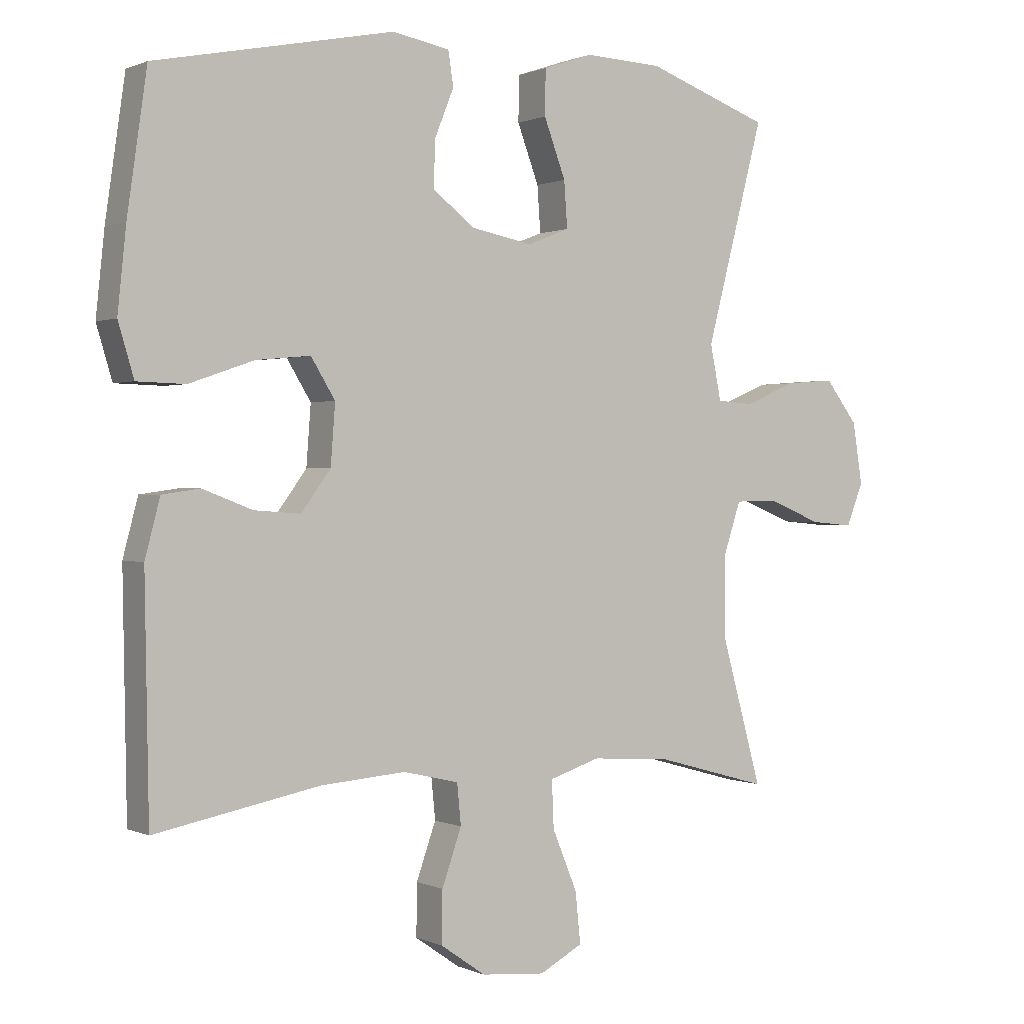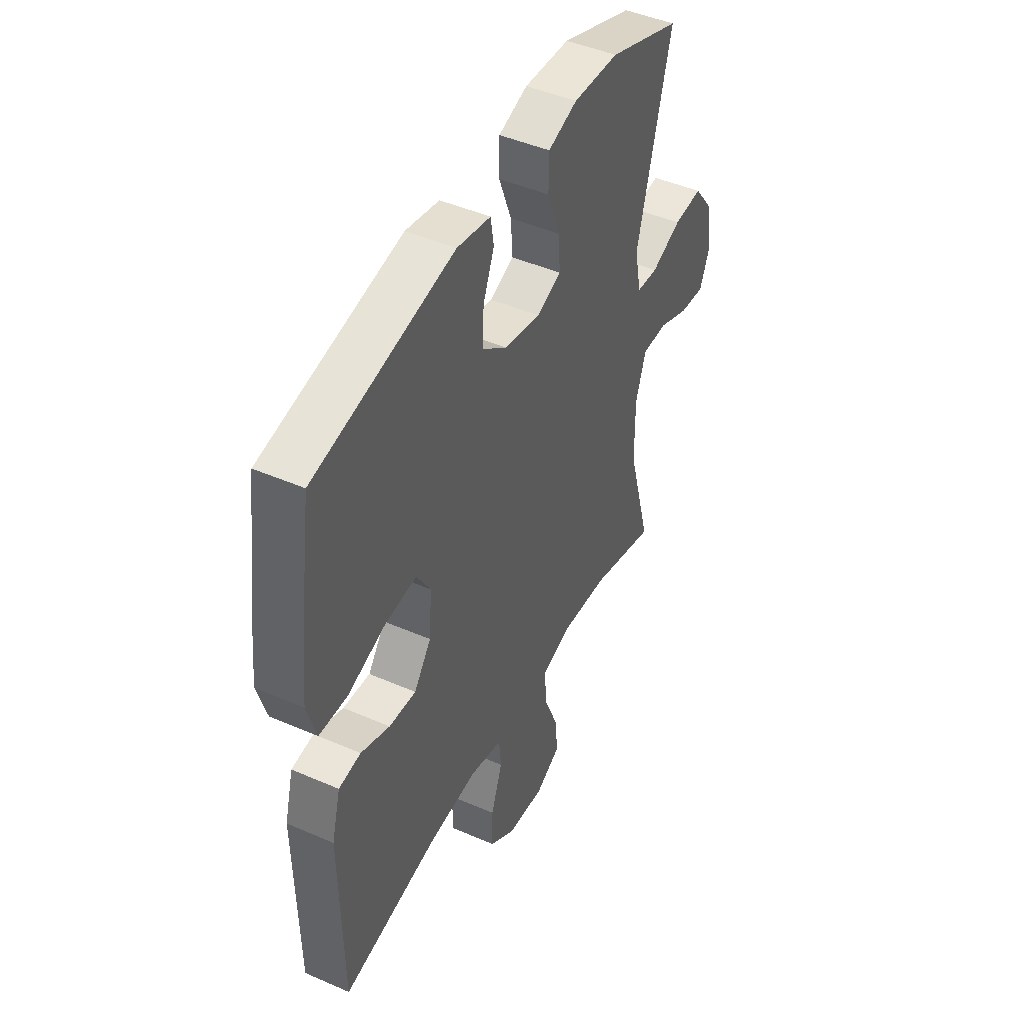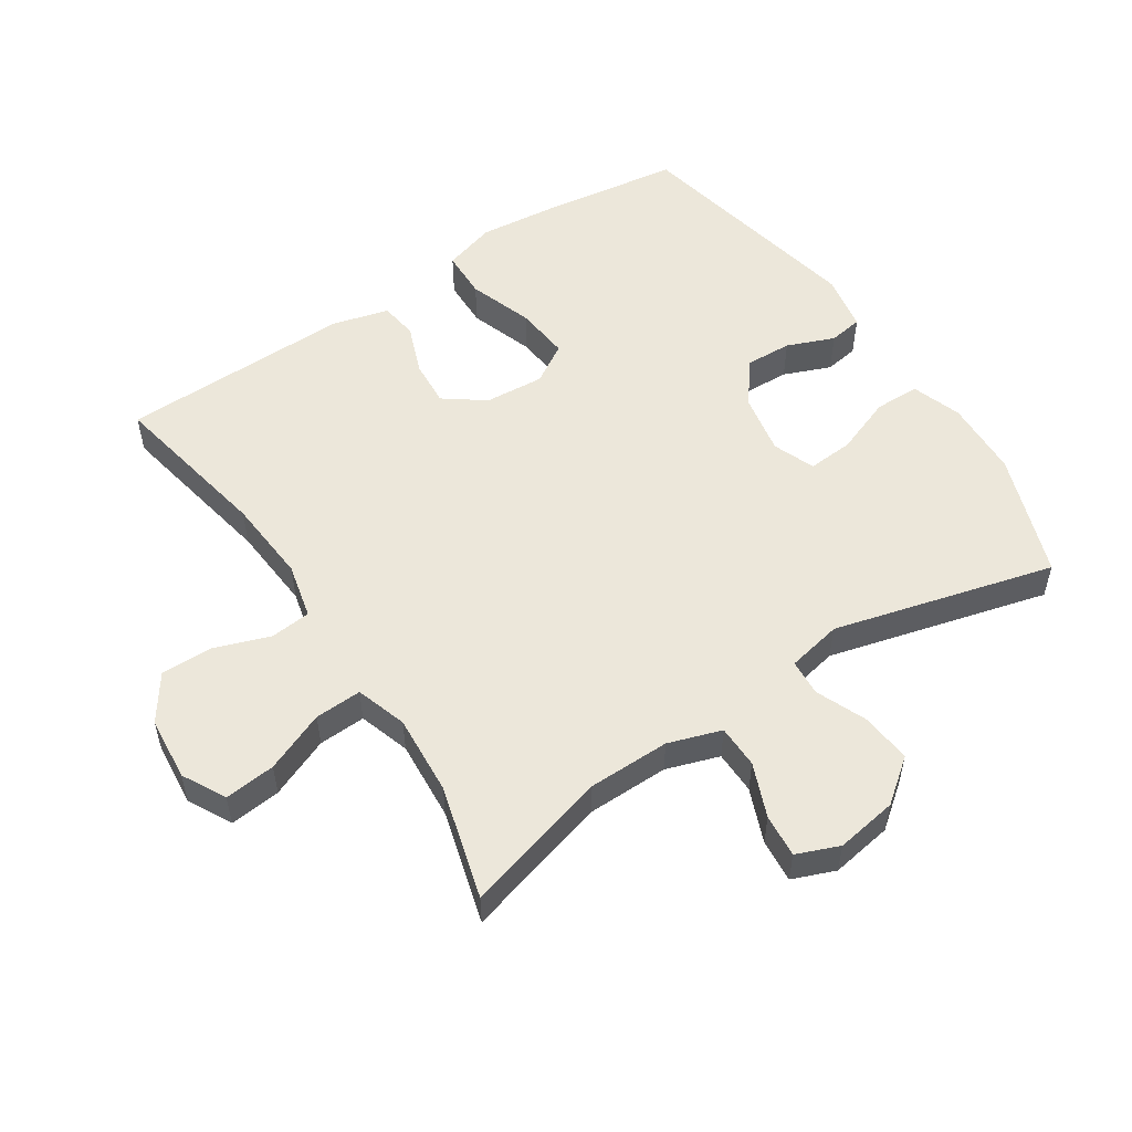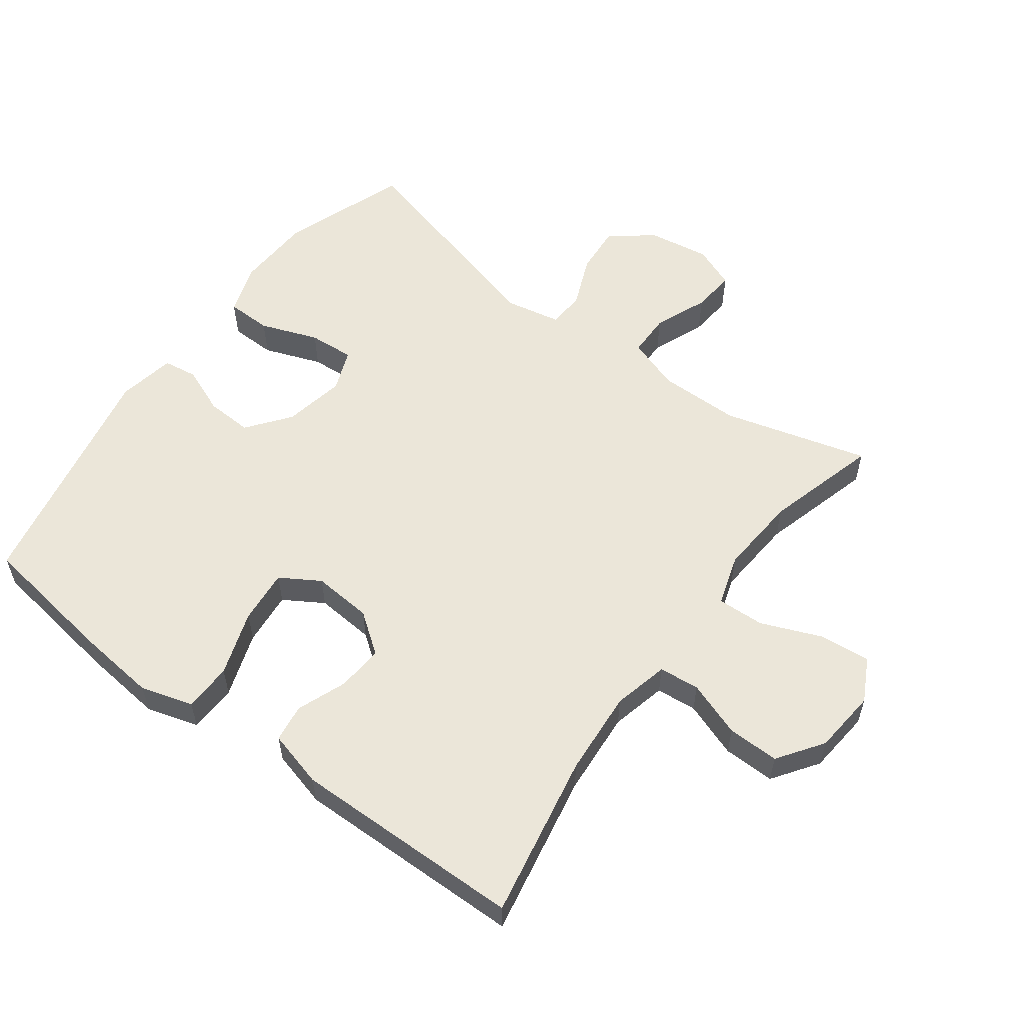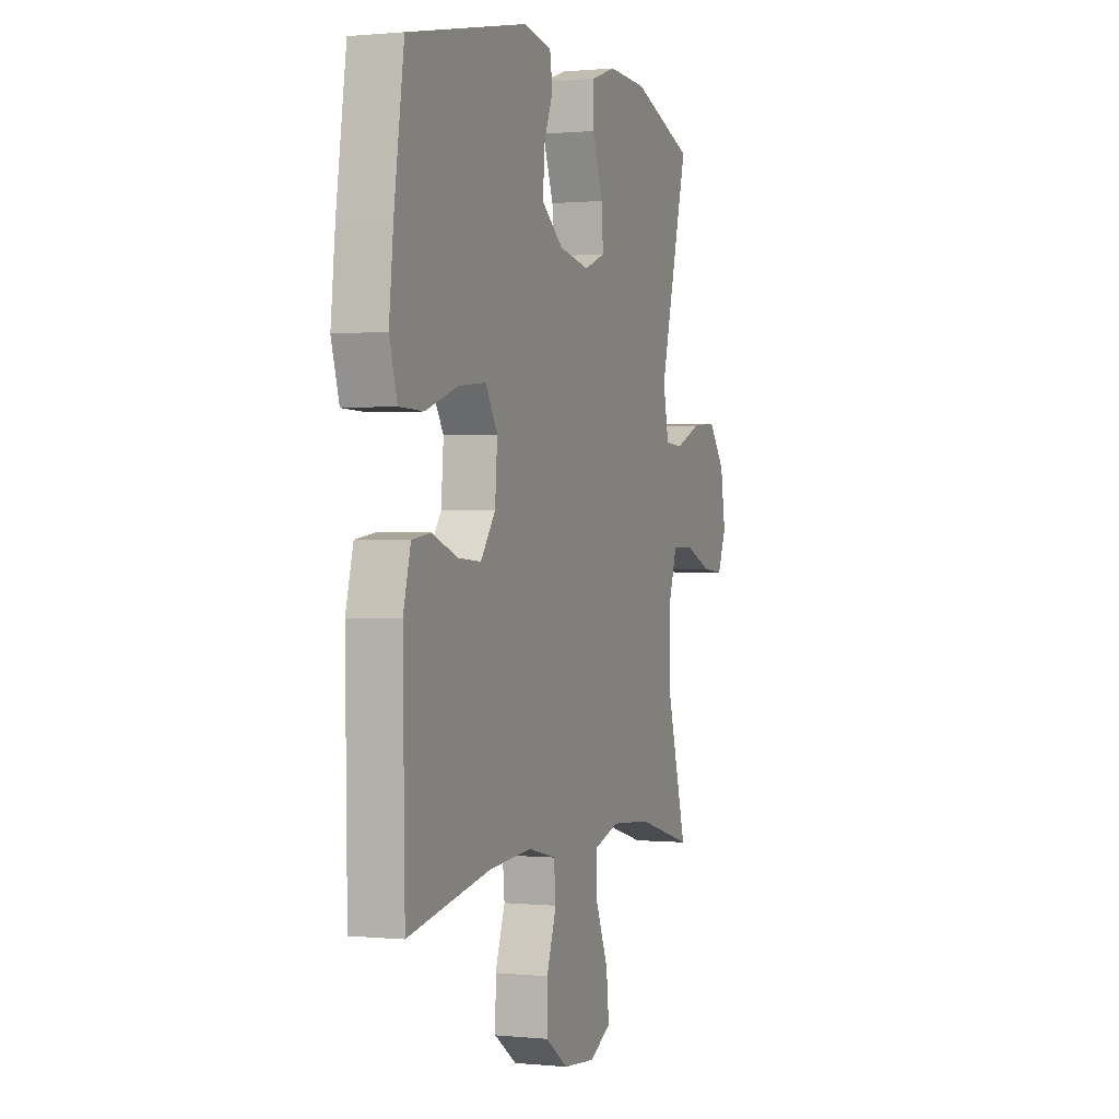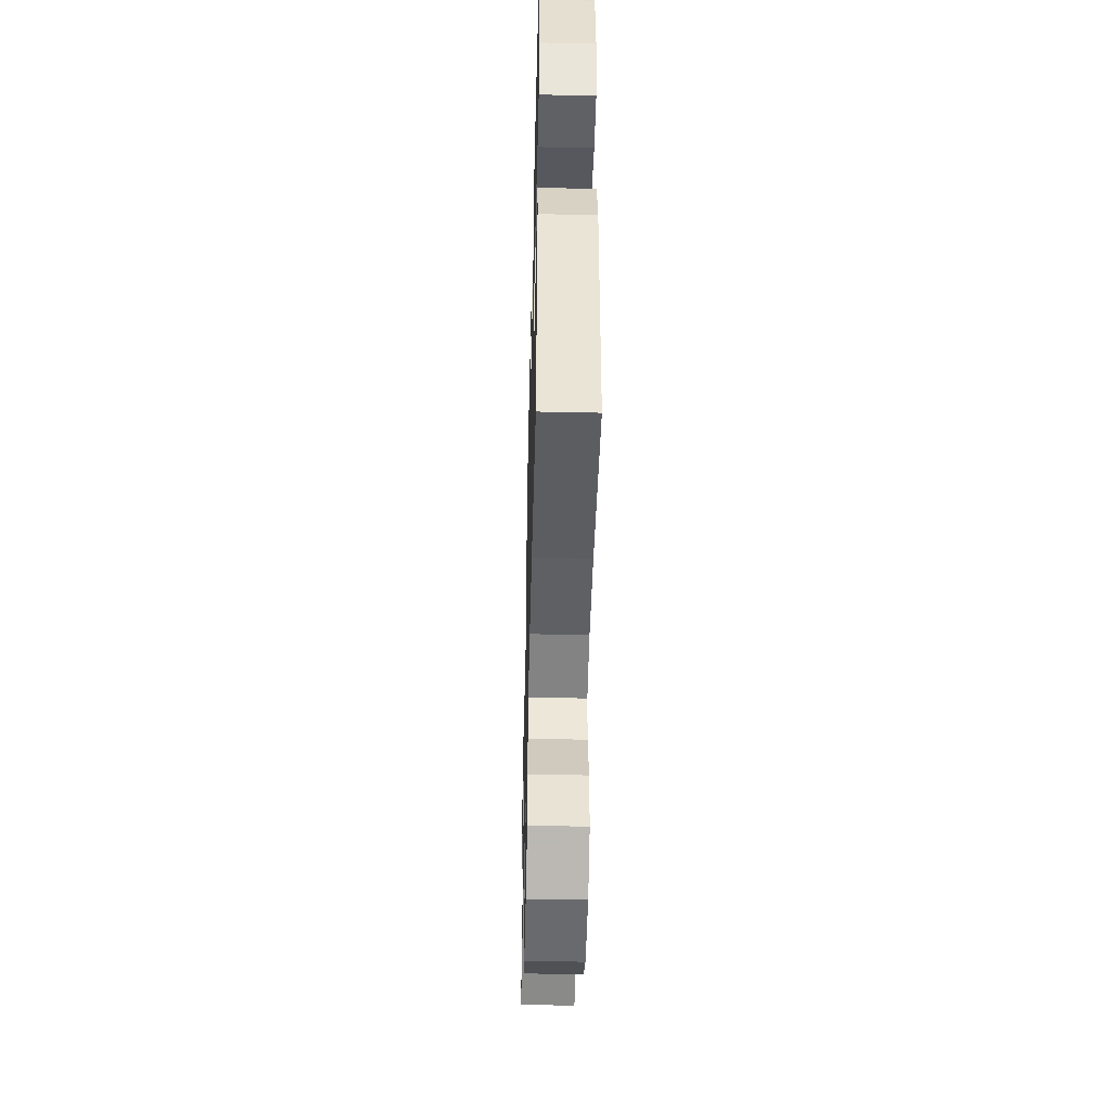
<metadata>
{"format":"obj","ext":"obj","renderer":"f3d","projection":"perspective","resolution":1024,"background":"white","views":[{"elev":0.7,"azim":147.3,"up":"+Z"},{"elev":45.7,"azim":116.6,"up":"+Z"},{"elev":53.7,"azim":-123.4,"up":"+Y"},{"elev":57.0,"azim":126.7,"up":"+Y"},{"elev":0.5,"azim":110.5,"up":"+Z"},{"elev":-47.8,"azim":88.6,"up":"+Z"}]}
</metadata>
<code>
v -0.5 0.07 -0.5
v -0.438 0.07 -0.278
v -0.437 0.07 -0.153
v -0.464 0.07 -0.072
v -0.53 0.07 -0.071
v -0.612 0.07 -0.104
v -0.678 0.07 -0.11
v -0.704 0.07 -0.045
v -0.689 0.07 0.049
v -0.639 0.07 0.114
v -0.563 0.07 0.108
v -0.484 0.07 0.075
v -0.428 0.07 0.079
v -0.411 0.07 0.163
v -0.5 0.07 0.5
v -0.31 0.07 0.568
v -0.191 0.07 0.573
v -0.115 0.07 0.547
v -0.114 0.07 0.478
v -0.147 0.07 0.39
v -0.152 0.07 0.32
v -0.088 0.07 0.295
v 0.006 0.07 0.313
v 0.071 0.07 0.363
v 0.068 0.07 0.434
v 0.039 0.07 0.506
v 0.047 0.07 0.558
v 0.135 0.07 0.574
v 0.5 0.07 0.5
v 0.53 0.07 0.292
v 0.543 0.07 0.167
v 0.519 0.07 0.087
v 0.445 0.07 0.085
v 0.346 0.07 0.119
v 0.263 0.07 0.127
v 0.226 0.07 0.067
v 0.233 0.07 -0.024
v 0.278 0.07 -0.085
v 0.349 0.07 -0.08
v 0.425 0.07 -0.051
v 0.483 0.07 -0.059
v 0.506 0.07 -0.146
v 0.5 0.07 -0.5
v 0.248 0.07 -0.452
v 0.118 0.07 -0.442
v 0.033 0.07 -0.462
v 0.027 0.07 -0.524
v 0.057 0.07 -0.609
v 0.058 0.07 -0.688
v -0.011 0.07 -0.736
v -0.109 0.07 -0.745
v -0.175 0.07 -0.71
v -0.167 0.07 -0.632
v -0.129 0.07 -0.54
v -0.126 0.07 -0.468
v -0.204 0.07 -0.443
v -0.327 0.07 -0.452
v -0.5 0 -0.5
v -0.438 0 -0.278
v -0.437 0 -0.153
v -0.464 0 -0.072
v -0.53 0 -0.071
v -0.612 0 -0.104
v -0.678 0 -0.11
v -0.704 0 -0.045
v -0.689 0 0.049
v -0.639 0 0.114
v -0.563 0 0.108
v -0.484 0 0.075
v -0.428 0 0.079
v -0.411 0 0.163
v -0.5 0 0.5
v -0.31 0 0.568
v -0.191 0 0.573
v -0.115 0 0.547
v -0.114 0 0.478
v -0.147 0 0.39
v -0.152 0 0.32
v -0.088 0 0.295
v 0.006 0 0.313
v 0.071 0 0.363
v 0.068 0 0.434
v 0.039 0 0.506
v 0.047 0 0.558
v 0.135 0 0.574
v 0.5 0 0.5
v 0.53 0 0.292
v 0.543 0 0.167
v 0.519 0 0.087
v 0.445 0 0.085
v 0.346 0 0.119
v 0.263 0 0.127
v 0.226 0 0.067
v 0.233 0 -0.024
v 0.278 0 -0.085
v 0.349 0 -0.08
v 0.425 0 -0.051
v 0.483 0 -0.059
v 0.506 0 -0.146
v 0.5 0 -0.5
v 0.248 0 -0.452
v 0.118 0 -0.442
v 0.033 0 -0.462
v 0.027 0 -0.524
v 0.057 0 -0.609
v 0.058 0 -0.688
v -0.011 0 -0.736
v -0.109 0 -0.745
v -0.175 0 -0.71
v -0.167 0 -0.632
v -0.129 0 -0.54
v -0.126 0 -0.468
v -0.204 0 -0.443
v -0.327 0 -0.452
f 51 52 53 54
f 51 54 55
f 50 51 55
f 47 48 49 50
f 46 47 50 55
f 45 46 55 56
f 41 42 43 44
f 39 40 41 44
f 38 39 44 45
f 37 38 45 56
f 31 32 33 34
f 31 34 35
f 30 31 35
f 29 30 35
f 28 29 35
f 25 26 27 28
f 24 25 28 35
f 23 24 35 36
f 17 18 19 20
f 17 20 21
f 14 15 16 17
f 13 14 17 21
f 9 10 11 12
f 9 12 13
f 8 9 13
f 5 6 7 8
f 4 5 8 13
f 3 4 13 21
f 57 1 2
f 22 23 36 37
f 22 37 56 57
f 21 22 57
f 2 3 21 57
f 111 110 109 108
f 112 111 108
f 112 108 107
f 107 106 105 104
f 112 107 104 103
f 113 112 103 102
f 101 100 99 98
f 101 98 97 96
f 102 101 96 95
f 113 102 95 94
f 91 90 89 88
f 92 91 88
f 92 88 87
f 92 87 86
f 92 86 85
f 85 84 83 82
f 92 85 82 81
f 93 92 81 80
f 77 76 75 74
f 78 77 74
f 74 73 72 71
f 78 74 71 70
f 69 68 67 66
f 70 69 66
f 70 66 65
f 65 64 63 62
f 70 65 62 61
f 78 70 61 60
f 59 58 114
f 94 93 80 79
f 114 113 94 79
f 114 79 78
f 114 78 60 59
f 1 58 59 2
f 2 59 60 3
f 3 60 61 4
f 4 61 62 5
f 5 62 63 6
f 6 63 64 7
f 7 64 65 8
f 8 65 66 9
f 9 66 67 10
f 10 67 68 11
f 11 68 69 12
f 12 69 70 13
f 13 70 71 14
f 14 71 72 15
f 15 72 73 16
f 16 73 74 17
f 17 74 75 18
f 18 75 76 19
f 19 76 77 20
f 20 77 78 21
f 21 78 79 22
f 22 79 80 23
f 23 80 81 24
f 24 81 82 25
f 25 82 83 26
f 26 83 84 27
f 27 84 85 28
f 28 85 86 29
f 29 86 87 30
f 30 87 88 31
f 31 88 89 32
f 32 89 90 33
f 33 90 91 34
f 34 91 92 35
f 35 92 93 36
f 36 93 94 37
f 37 94 95 38
f 38 95 96 39
f 39 96 97 40
f 40 97 98 41
f 41 98 99 42
f 42 99 100 43
f 43 100 101 44
f 44 101 102 45
f 45 102 103 46
f 46 103 104 47
f 47 104 105 48
f 48 105 106 49
f 49 106 107 50
f 50 107 108 51
f 51 108 109 52
f 52 109 110 53
f 53 110 111 54
f 54 111 112 55
f 55 112 113 56
f 56 113 114 57
f 57 114 58 1

</code>
